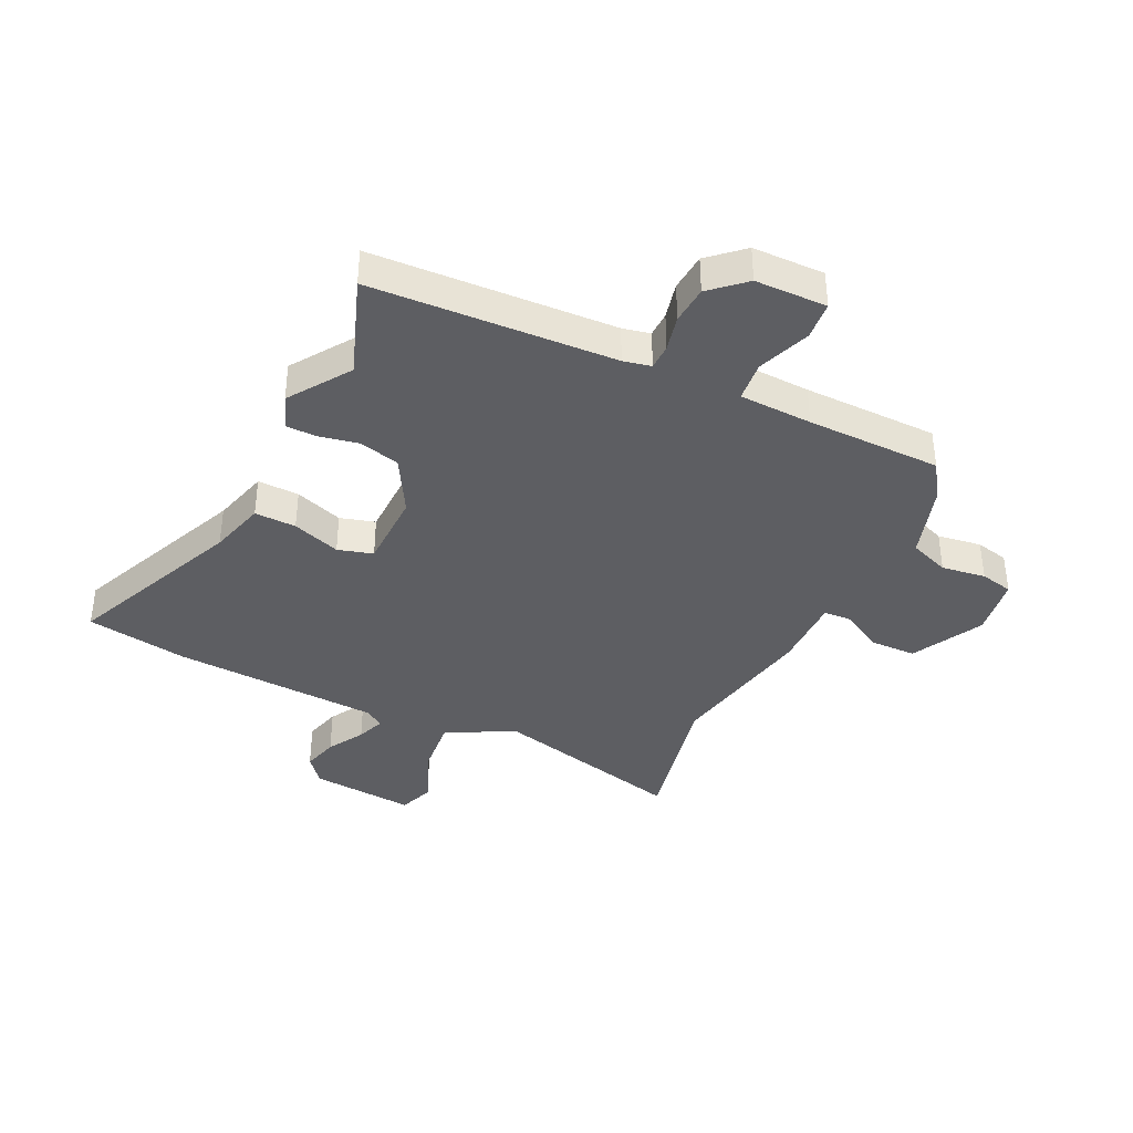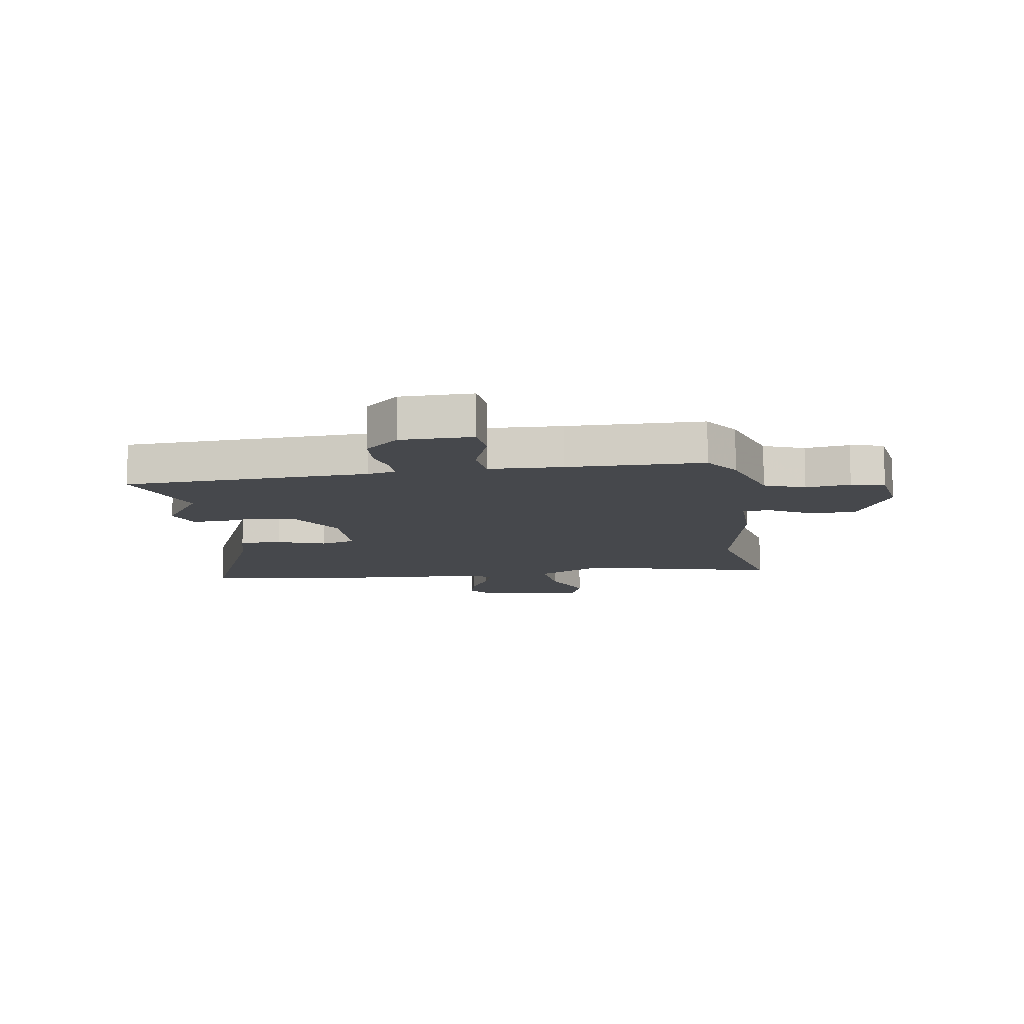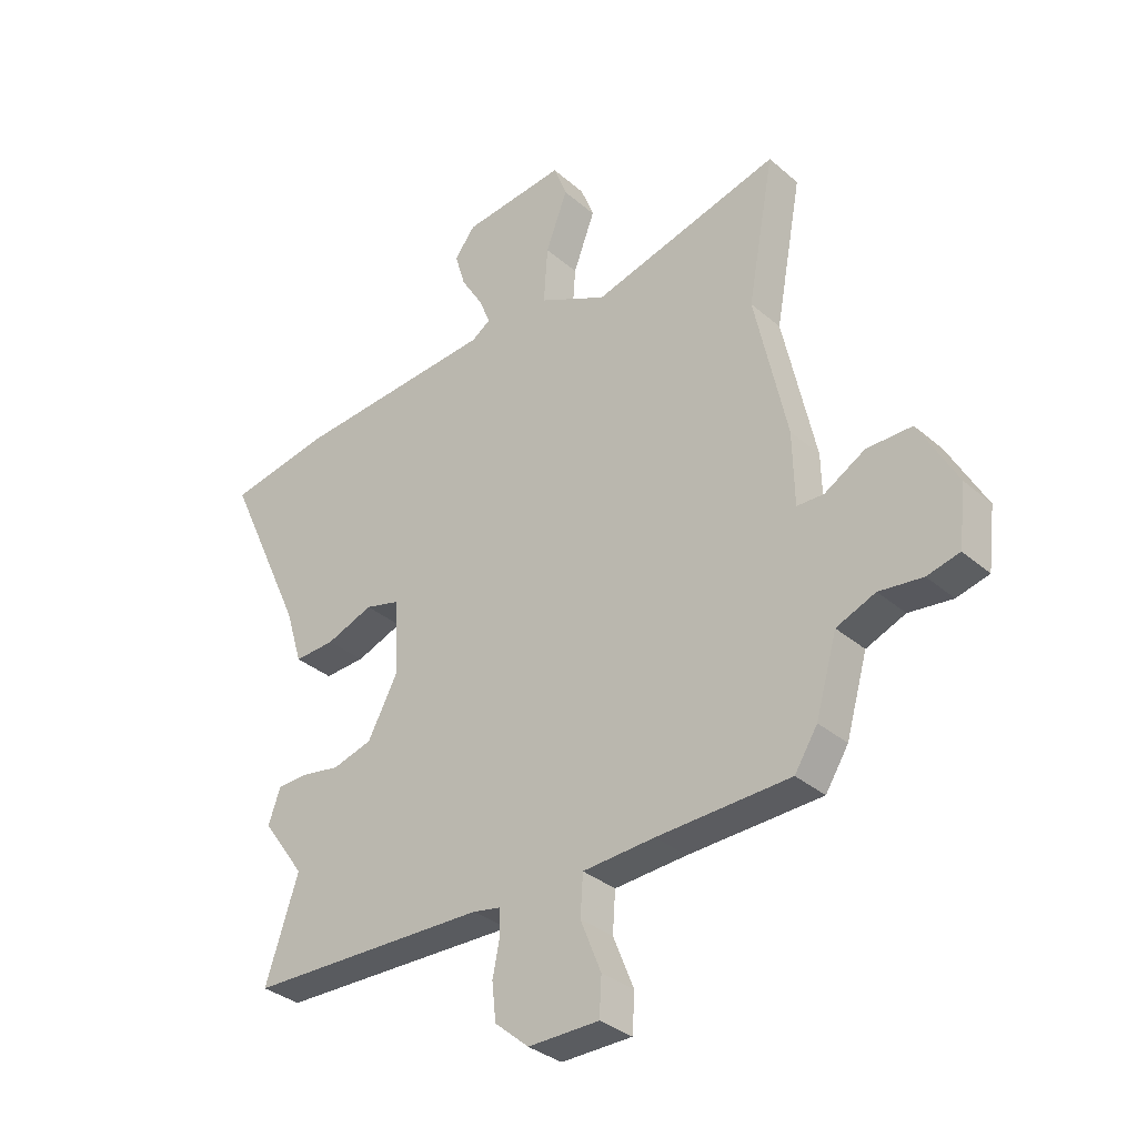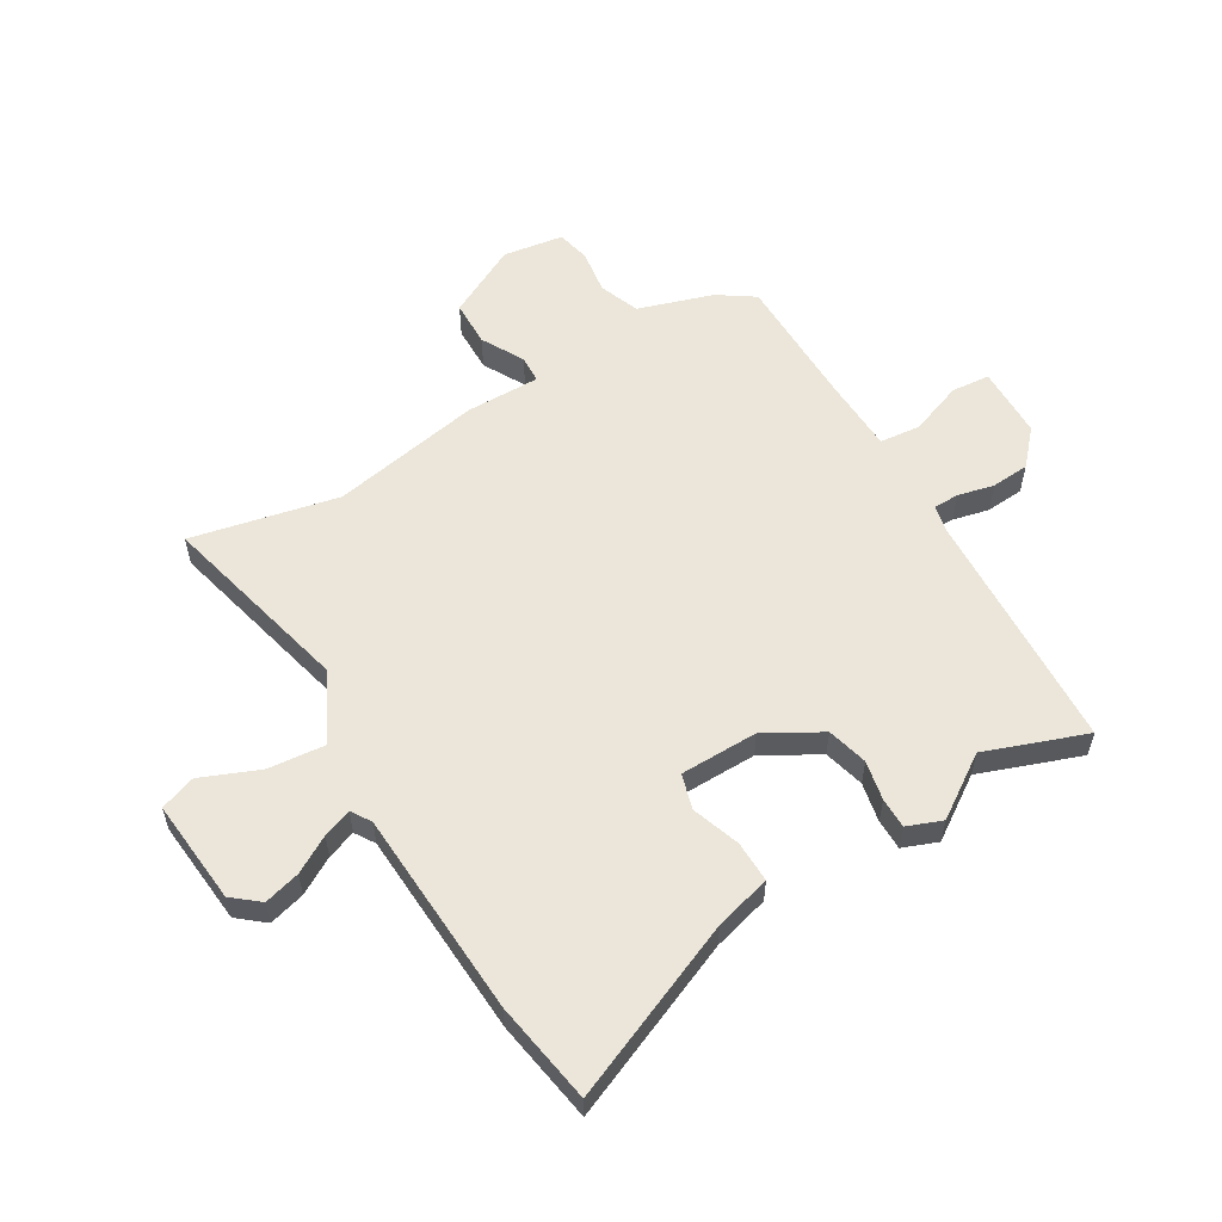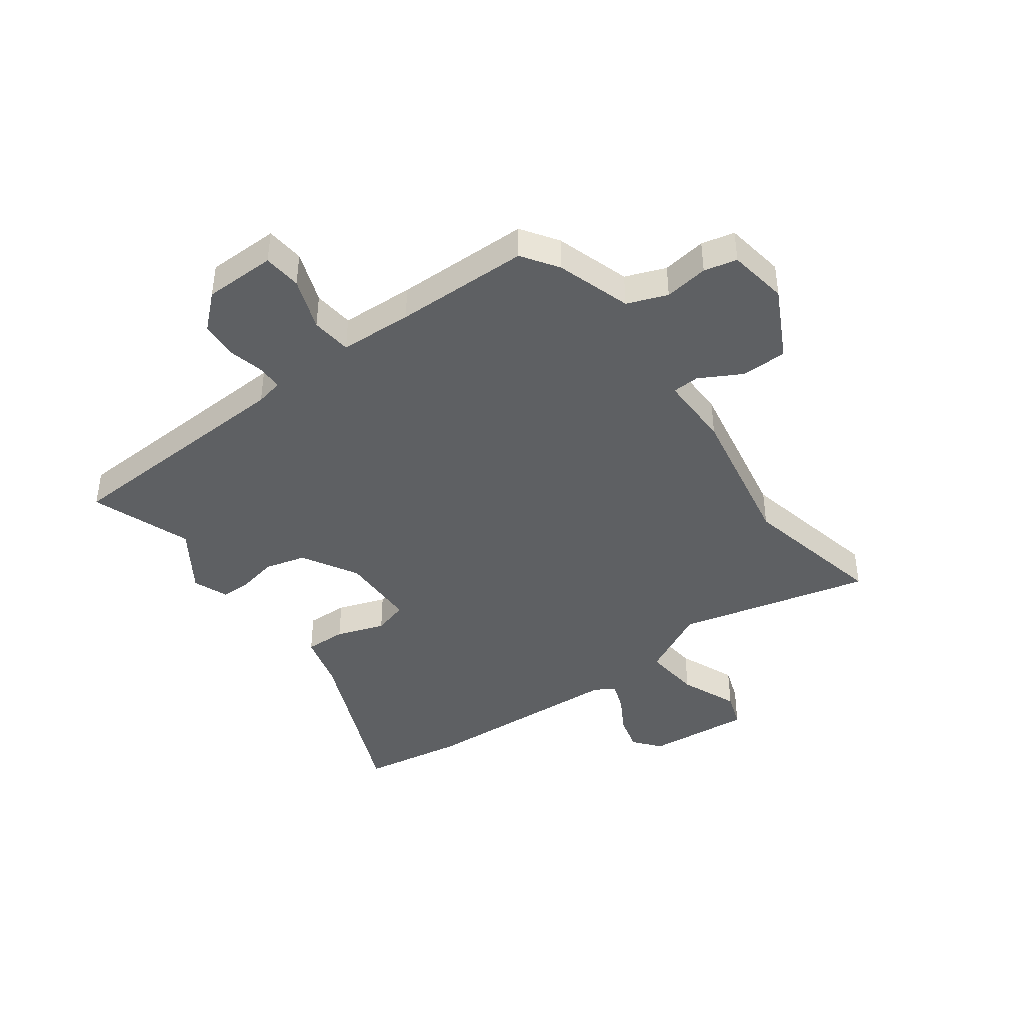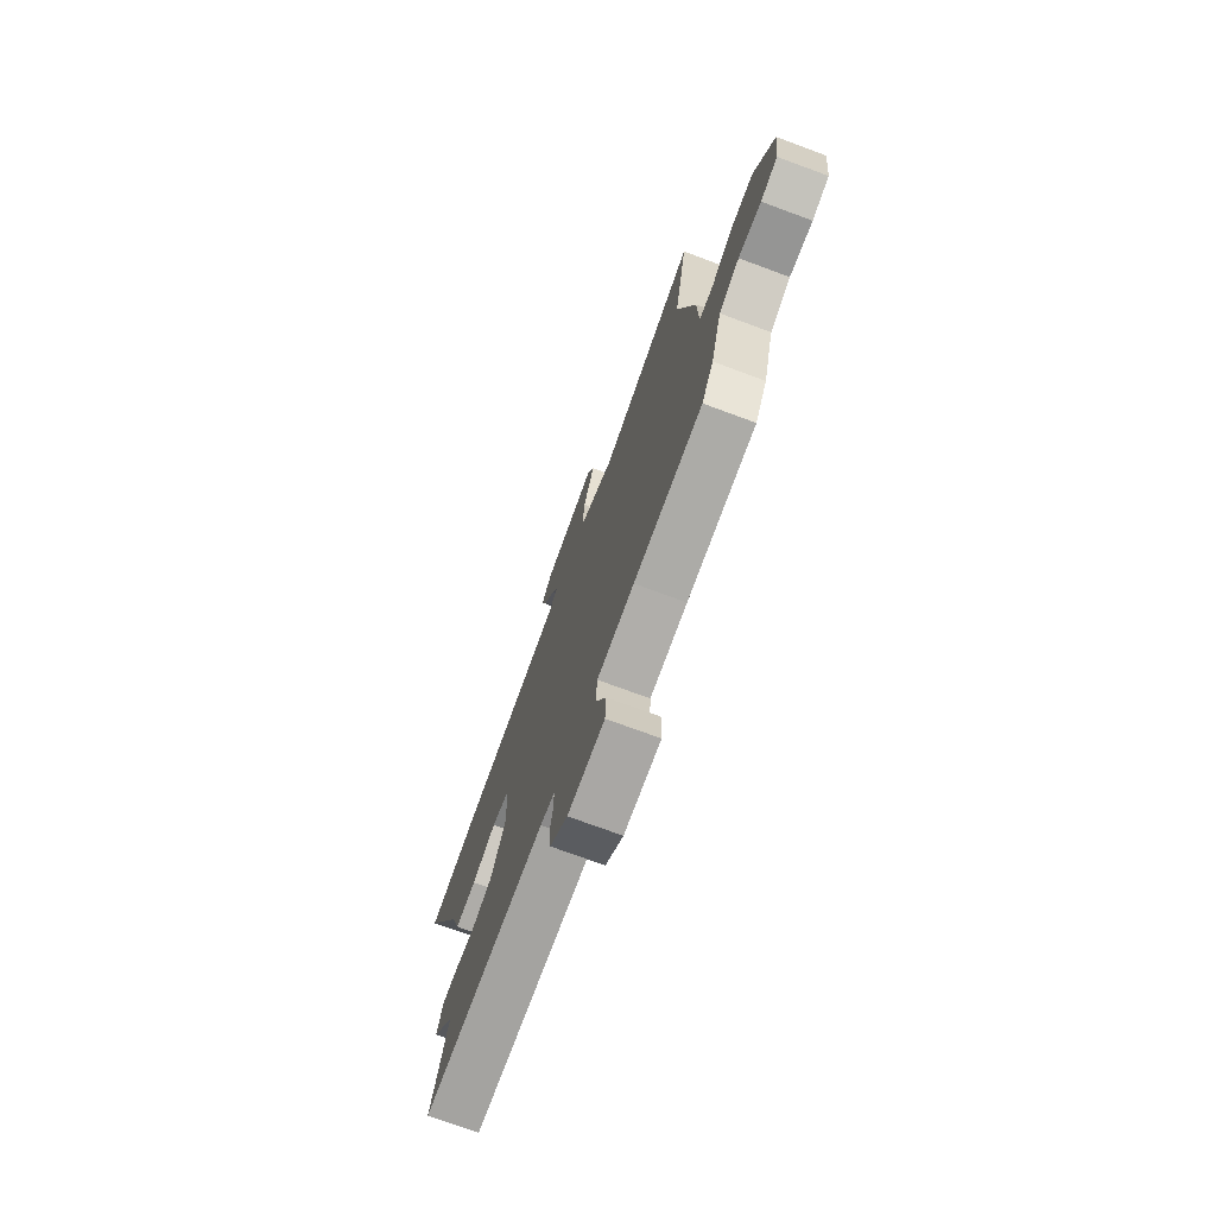
<metadata>
{"format":"obj","ext":"obj","renderer":"f3d","projection":"perspective","resolution":1024,"background":"white","views":[{"elev":-38.3,"azim":156.0,"up":"+Y"},{"elev":-11.2,"azim":-169.7,"up":"+Y"},{"elev":-33.3,"azim":-139.4,"up":"+Z"},{"elev":57.1,"azim":61.0,"up":"+Y"},{"elev":-42.4,"azim":-142.1,"up":"+Y"},{"elev":-73.9,"azim":-110.3,"up":"+Z"}]}
</metadata>
<code>
v -0.466 0.07 0.316
v -0.514 0.07 0.576
v -0.176 0.07 0.482
v -0.054 0.07 0.54
v -0.061 0.07 0.642
v -0.1 0.07 0.745
v -0.076 0.07 0.807
v 0.108 0.07 0.785
v 0.145 0.07 0.737
v 0.126 0.07 0.674
v 0.087 0.07 0.611
v 0.067 0.07 0.561
v 0.101 0.07 0.538
v 0.466 0.07 0.507
v 0.645 0.07 0.472
v 0.504 0.07 0.166
v 0.474 0.07 0.068
v 0.401 0.07 0.072
v 0.317 0.07 0.104
v 0.255 0.07 0.088
v 0.249 0.07 -0.049
v 0.302 0.07 -0.149
v 0.373 0.07 -0.17
v 0.443 0.07 -0.158
v 0.497 0.07 -0.16
v 0.519 0.07 -0.222
v 0.443 0.07 -0.328
v 0.502 0.07 -0.507
v 0.072 0.07 -0.515
v 0.023 0.07 -0.524
v 0.021 0.07 -0.569
v 0.034 0.07 -0.633
v 0.027 0.07 -0.7
v -0.034 0.07 -0.752
v -0.161 0.07 -0.75
v -0.165 0.07 -0.682
v -0.128 0.07 -0.59
v -0.133 0.07 -0.518
v -0.262 0.07 -0.509
v -0.5 0.07 -0.499
v -0.541 0.07 -0.434
v -0.579 0.07 -0.301
v -0.649 0.07 -0.272
v -0.727 0.07 -0.281
v -0.785 0.07 -0.266
v -0.798 0.07 -0.159
v -0.729 0.07 -0.035
v -0.648 0.07 -0.036
v -0.575 0.07 -0.079
v -0.527 0.07 -0.078
v -0.524 0.07 0.052
v -0.466 0 0.316
v -0.514 0 0.576
v -0.176 0 0.482
v -0.054 0 0.54
v -0.061 0 0.642
v -0.1 0 0.745
v -0.076 0 0.807
v 0.108 0 0.785
v 0.145 0 0.737
v 0.126 0 0.674
v 0.087 0 0.611
v 0.067 0 0.561
v 0.101 0 0.538
v 0.466 0 0.507
v 0.645 0 0.472
v 0.504 0 0.166
v 0.474 0 0.068
v 0.401 0 0.072
v 0.317 0 0.104
v 0.255 0 0.088
v 0.249 0 -0.049
v 0.302 0 -0.149
v 0.373 0 -0.17
v 0.443 0 -0.158
v 0.497 0 -0.16
v 0.519 0 -0.222
v 0.443 0 -0.328
v 0.502 0 -0.507
v 0.072 0 -0.515
v 0.023 0 -0.524
v 0.021 0 -0.569
v 0.034 0 -0.633
v 0.027 0 -0.7
v -0.034 0 -0.752
v -0.161 0 -0.75
v -0.165 0 -0.682
v -0.128 0 -0.59
v -0.133 0 -0.518
v -0.262 0 -0.509
v -0.5 0 -0.499
v -0.541 0 -0.434
v -0.579 0 -0.301
v -0.649 0 -0.272
v -0.727 0 -0.281
v -0.785 0 -0.266
v -0.798 0 -0.159
v -0.729 0 -0.035
v -0.648 0 -0.036
v -0.575 0 -0.079
v -0.527 0 -0.078
v -0.524 0 0.052
f 50 51 1
f 46 47 48 49
f 46 49 50
f 43 44 45 46
f 42 43 46 50
f 39 40 41 42
f 38 39 42 50
f 34 35 36 37
f 34 37 38
f 31 32 33 34
f 30 31 34 38
f 29 30 38 50
f 27 28 29 50
f 23 24 25 26
f 22 23 26 27
f 16 17 18 19
f 16 19 20
f 13 14 15 16
f 12 13 16 20
f 8 9 10 11
f 8 11 12
f 5 6 7 8
f 4 5 8 12
f 3 4 12 20
f 1 2 3 20
f 22 27 50 1
f 21 22 1
f 1 20 21
f 52 102 101
f 100 99 98 97
f 101 100 97
f 97 96 95 94
f 101 97 94 93
f 93 92 91 90
f 101 93 90 89
f 88 87 86 85
f 89 88 85
f 85 84 83 82
f 89 85 82 81
f 101 89 81 80
f 101 80 79 78
f 77 76 75 74
f 78 77 74 73
f 70 69 68 67
f 71 70 67
f 67 66 65 64
f 71 67 64 63
f 62 61 60 59
f 63 62 59
f 59 58 57 56
f 63 59 56 55
f 71 63 55 54
f 71 54 53 52
f 52 101 78 73
f 52 73 72
f 72 71 52
f 1 52 53 2
f 2 53 54 3
f 3 54 55 4
f 4 55 56 5
f 5 56 57 6
f 6 57 58 7
f 7 58 59 8
f 8 59 60 9
f 9 60 61 10
f 10 61 62 11
f 11 62 63 12
f 12 63 64 13
f 13 64 65 14
f 14 65 66 15
f 15 66 67 16
f 16 67 68 17
f 17 68 69 18
f 18 69 70 19
f 19 70 71 20
f 20 71 72 21
f 21 72 73 22
f 22 73 74 23
f 23 74 75 24
f 24 75 76 25
f 25 76 77 26
f 26 77 78 27
f 27 78 79 28
f 28 79 80 29
f 29 80 81 30
f 30 81 82 31
f 31 82 83 32
f 32 83 84 33
f 33 84 85 34
f 34 85 86 35
f 35 86 87 36
f 36 87 88 37
f 37 88 89 38
f 38 89 90 39
f 39 90 91 40
f 40 91 92 41
f 41 92 93 42
f 42 93 94 43
f 43 94 95 44
f 44 95 96 45
f 45 96 97 46
f 46 97 98 47
f 47 98 99 48
f 48 99 100 49
f 49 100 101 50
f 50 101 102 51
f 51 102 52 1

</code>
